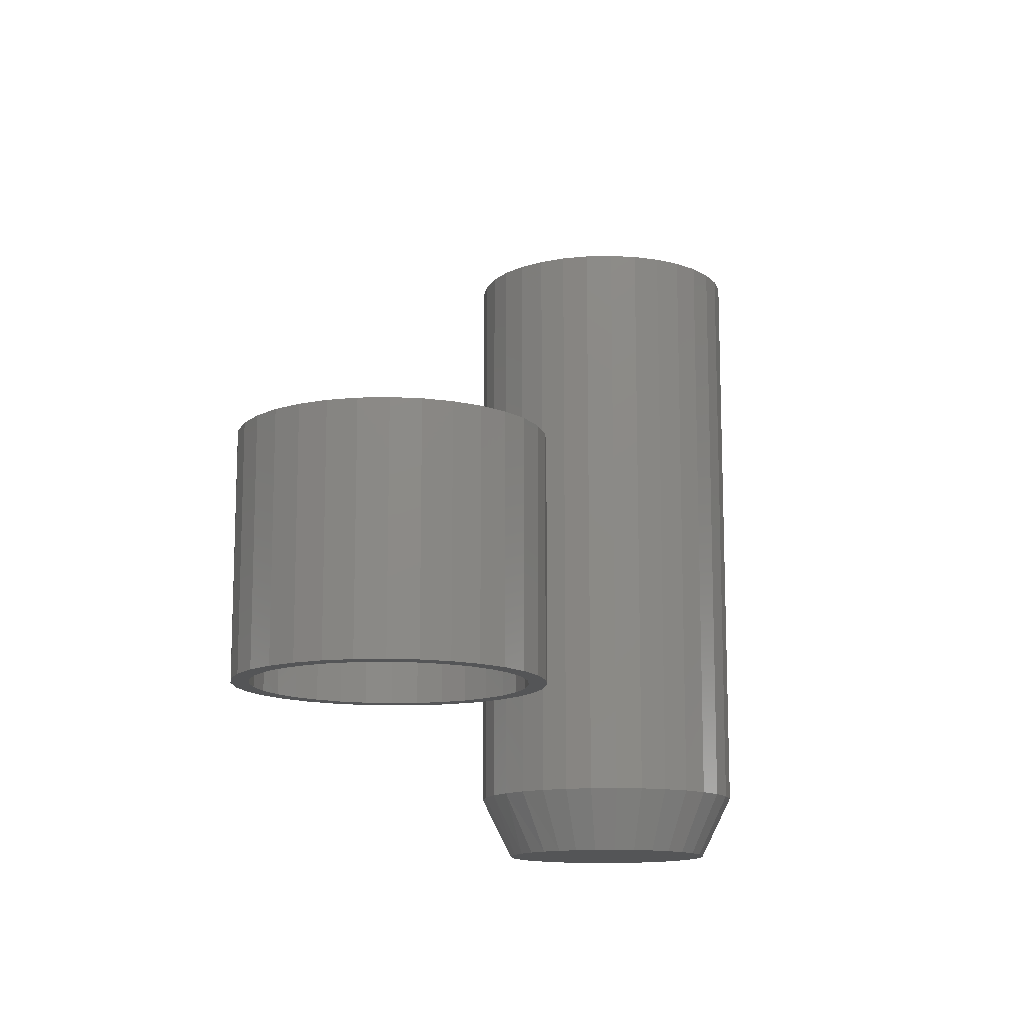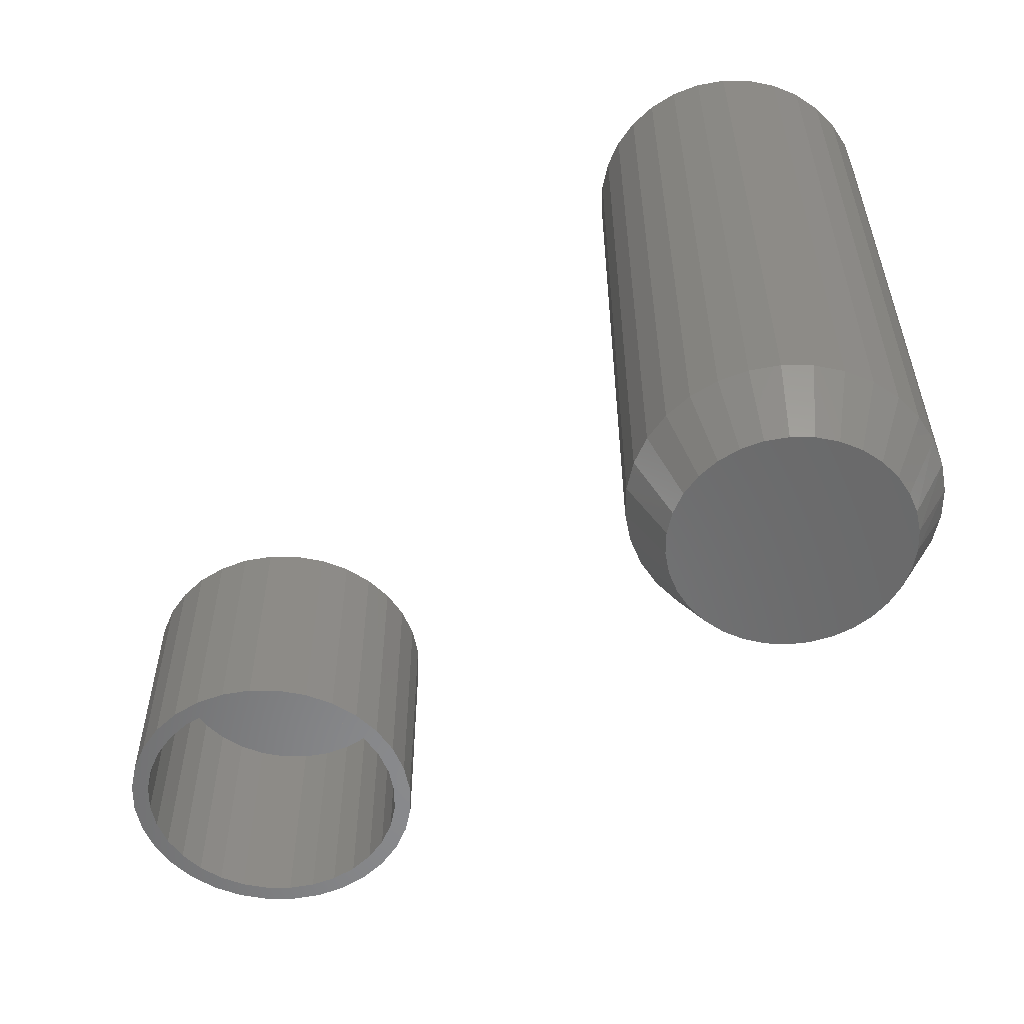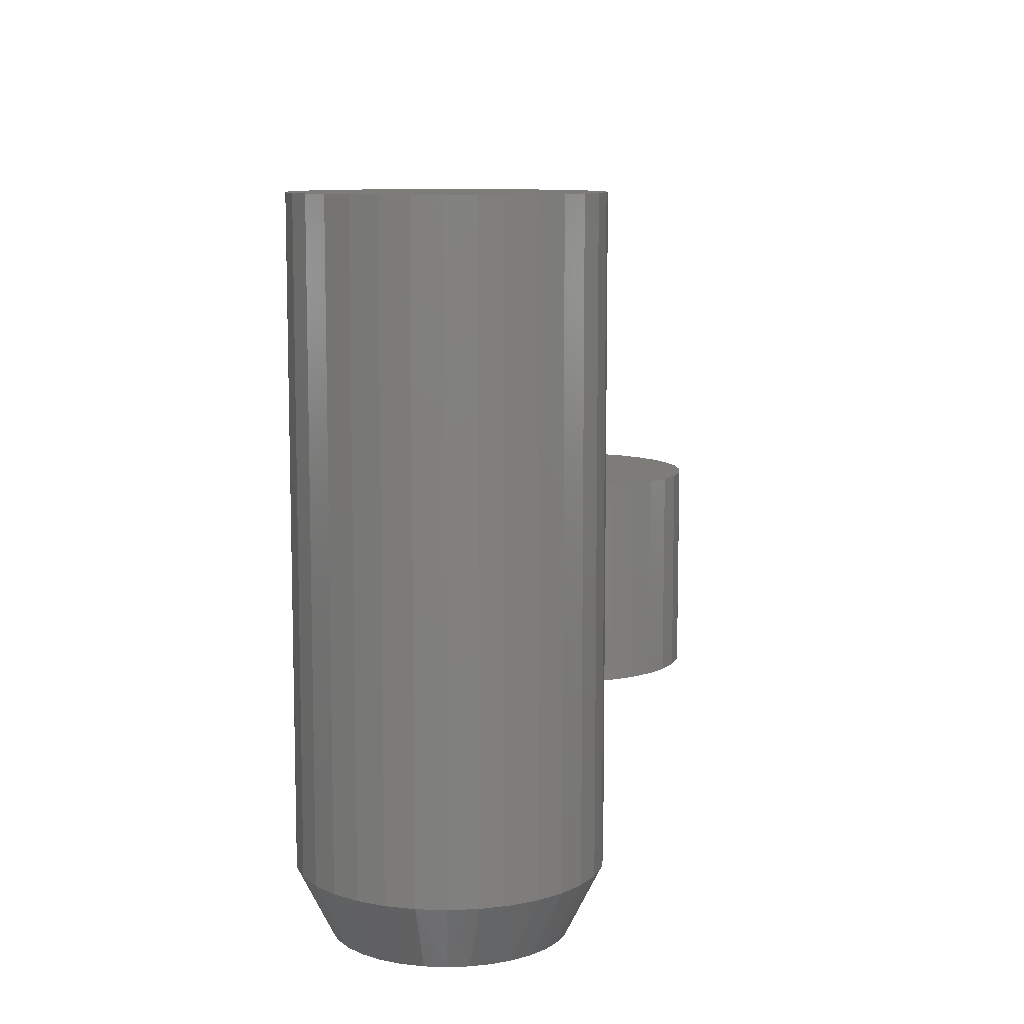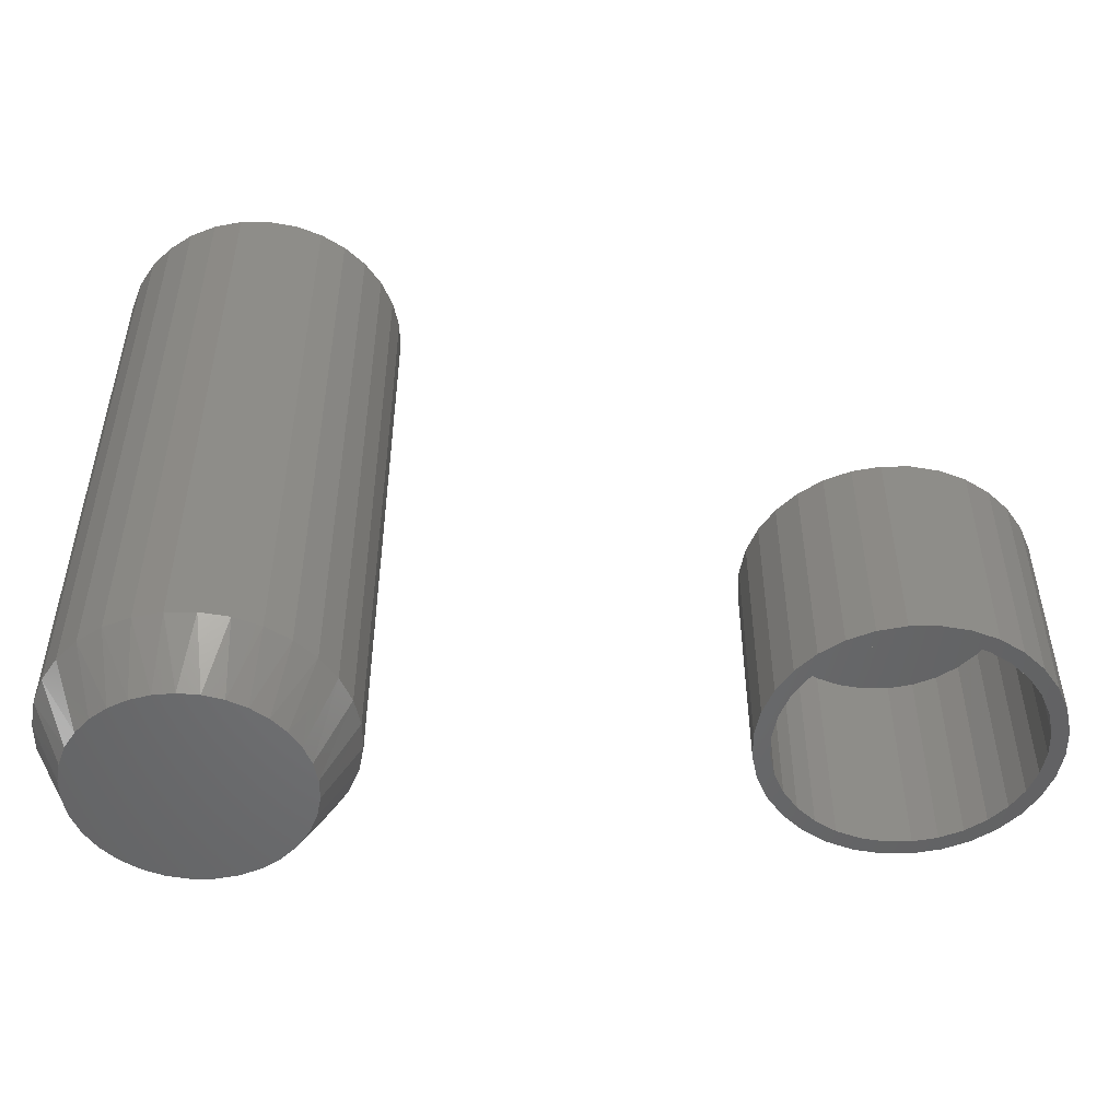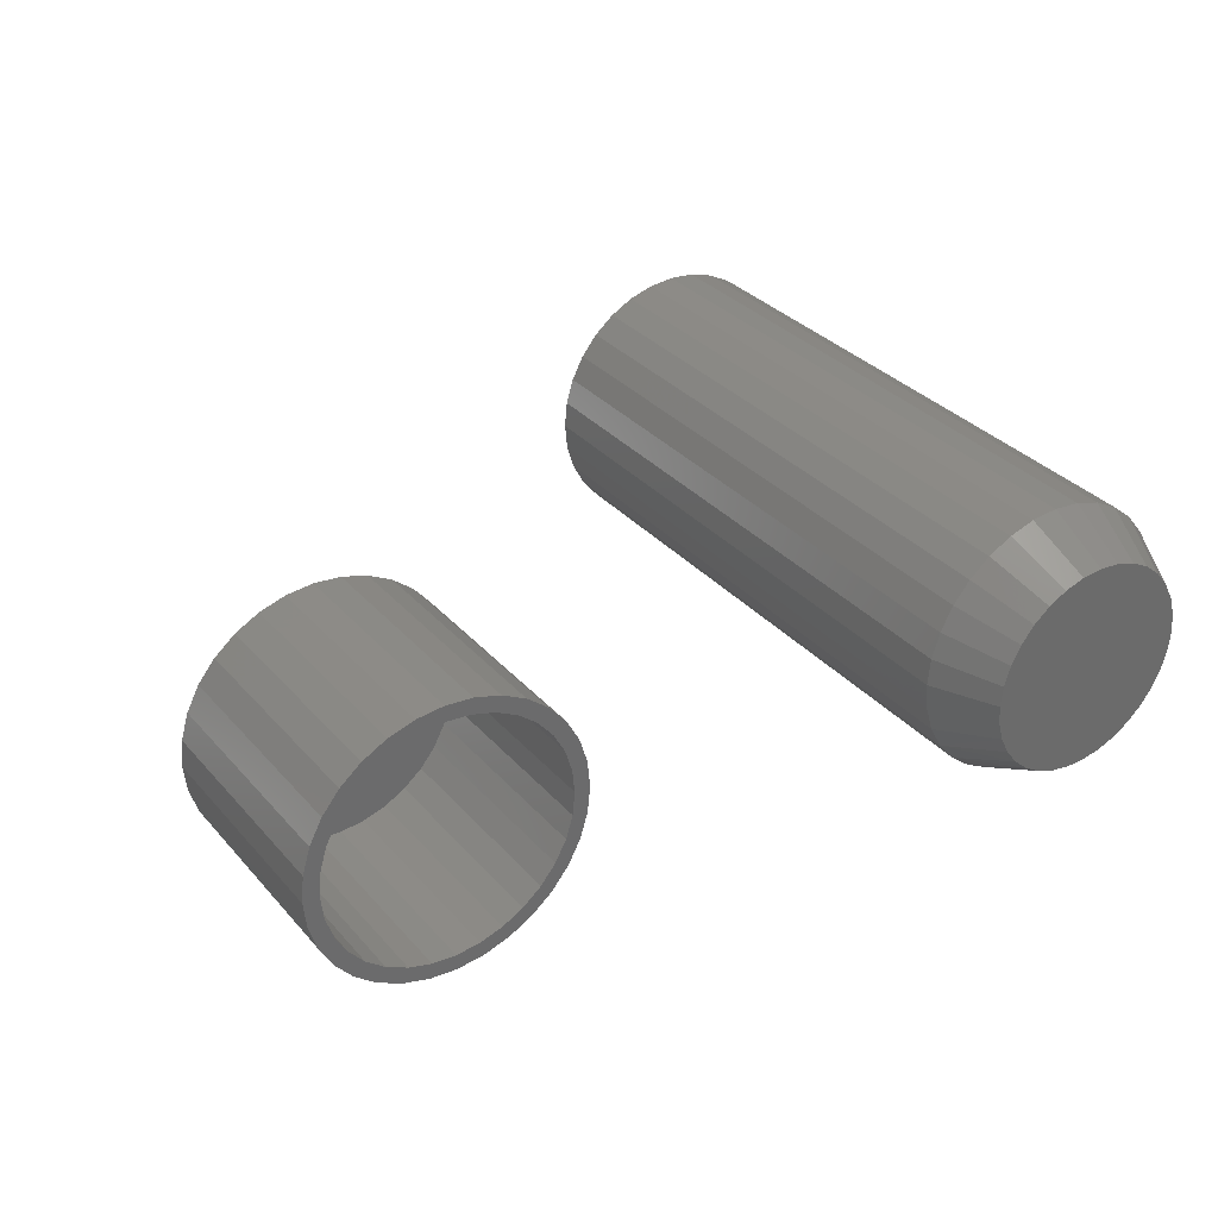
<metadata>
{"format":"stl","ext":"stl","renderer":"f3d","projection":"perspective","resolution":1024,"background":"white","views":[{"elev":-13.0,"azim":-69.7,"up":"+Y"},{"elev":-55.7,"azim":39.0,"up":"+Y"},{"elev":9.5,"azim":100.6,"up":"+Y"},{"elev":-50.5,"azim":174.8,"up":"+Y"},{"elev":32.8,"azim":-34.2,"up":"+Z"}]}
</metadata>
<code>
# stl→obj: 225 verts, 442 faces
v 0.5939 -0.3281 0.1049
v 0.6356 -0.3281 0.1049
v 0.6147 -0.3281 0.1069
v 0.5738 -0.3281 0.09877
v 0.6556 -0.3281 0.09877
v 0.5553 -0.3281 0.08889
v 0.6741 -0.3281 0.08889
v 0.6791 -0.3281 -0.08531
v 0.5671 -0.3281 -0.0957
v 0.6624 -0.3281 -0.0957
v 0.5855 -0.3281 -0.1028
v 0.644 -0.3281 -0.1028
v 0.6049 -0.3281 -0.1065
v 0.6246 -0.3281 -0.1065
v 0.6903 -0.3281 0.0756
v 0.5391 -0.3281 0.0756
v 0.7036 -0.3281 0.05939
v 0.5258 -0.3281 0.0594
v 0.7135 -0.3281 0.04091
v 0.516 -0.3281 0.04091
v 0.7196 -0.3281 0.02086
v 0.5099 -0.3281 0.02086
v 0.7216 -0.3281 8.316e-17
v 0.5078 -0.3281 6.212e-07
v 0.7198 -0.3281 -0.01964
v 0.5096 -0.3281 -0.01964
v 0.7144 -0.3281 -0.03862
v 0.515 -0.3281 -0.03862
v 0.7056 -0.3281 -0.05628
v 0.5238 -0.3281 -0.05628
v 0.6937 -0.3281 -0.07202
v 0.5357 -0.3281 -0.07202
v 0.5503 -0.3281 -0.08531
v 0.7529 0.3281 -1.692e-17
v 0.7529 -0.2656 -5.076e-17
v 0.7502 0.3281 -0.02695
v 0.7502 -0.2656 -0.02695
v 0.7424 0.3281 -0.05287
v 0.7424 -0.2656 -0.05287
v 0.7296 0.3281 -0.07676
v 0.7296 -0.2656 -0.07676
v 0.7124 0.3281 -0.09769
v 0.7124 -0.2656 -0.09769
v 0.6915 0.3281 -0.1149
v 0.6915 -0.2656 -0.1149
v 0.6676 0.3281 -0.1276
v 0.6676 -0.2656 -0.1276
v 0.6417 0.3281 -0.1355
v 0.6417 -0.2656 -0.1355
v 0.6147 0.3281 -0.1382
v 0.6147 -0.2656 -0.1382
v 0.5878 0.3281 -0.1355
v 0.5878 -0.2656 -0.1355
v 0.5618 0.3281 -0.1276
v 0.5618 -0.2656 -0.1276
v 0.538 0.3281 -0.1149
v 0.538 -0.2656 -0.1149
v 0.517 0.3281 -0.09769
v 0.517 -0.2656 -0.09769
v 0.4998 0.3281 -0.07676
v 0.4998 -0.2656 -0.07676
v 0.4871 0.3281 -0.05287
v 0.4871 -0.2656 -0.05287
v 0.4792 0.3281 -0.02695
v 0.4792 -0.2656 -0.02695
v 0.4766 0.3281 1.692e-17
v 0.4766 -0.2656 1.692e-17
v 0.4792 0.3281 0.02695
v 0.4792 -0.2656 0.02695
v 0.4871 0.3281 0.05287
v 0.4871 -0.2656 0.05287
v 0.4998 0.3281 0.07676
v 0.4998 -0.2656 0.07676
v 0.517 0.3281 0.09769
v 0.517 -0.2656 0.09769
v 0.538 0.3281 0.1149
v 0.538 -0.2656 0.1149
v 0.5618 0.3281 0.1276
v 0.5618 -0.2656 0.1276
v 0.5878 0.3281 0.1355
v 0.5878 -0.2656 0.1355
v 0.6147 0.3281 0.1382
v 0.6147 -0.2656 0.1382
v 0.6417 0.3281 0.1355
v 0.6417 -0.2656 0.1355
v 0.6676 0.3281 0.1276
v 0.6676 -0.2656 0.1276
v 0.6915 0.3281 0.1149
v 0.6915 -0.2656 0.1149
v 0.7124 0.3281 0.09769
v 0.7124 -0.2656 0.09769
v 0.7296 0.3281 0.07676
v 0.7296 -0.2656 0.07676
v 0.7424 0.3281 0.05287
v 0.7424 -0.2656 0.05287
v 0.7502 0.3281 0.02695
v 0.7502 -0.2656 0.02695
v 0.005921 -0.2188 0.1208
v 0.005921 -0.2188 0.1364
v -0.02081 -0.2188 0.1338
v -0.04651 -0.2188 0.126
v -0.01776 -0.2188 0.1185
v -0.0702 -0.2188 0.1133
v -0.04053 -0.2188 0.1116
v -0.06151 -0.2188 0.1003
v -0.09096 -0.2188 0.0963
v -0.0702 -0.2188 -0.1145
v -0.04053 -0.2188 -0.1127
v -0.06151 -0.2188 -0.1015
v -0.01776 -0.2188 -0.1196
v -0.04651 -0.2188 -0.1272
v 0.005921 -0.2188 -0.122
v -0.02081 -0.2188 -0.1349
v 0.005921 -0.2188 -0.1376
v 0.03265 -0.2188 0.1338
v 0.05835 -0.2188 0.126
v 0.0296 -0.2188 0.1185
v 0.08204 -0.2188 0.1133
v 0.05237 -0.2188 0.1116
v 0.07336 -0.2188 0.1003
v 0.08204 -0.2188 -0.1145
v 0.1028 -0.2188 -0.09745
v 0.07336 -0.2188 -0.1015
v 0.05237 -0.2188 -0.1127
v 0.0296 -0.2188 -0.1196
v 0.05835 -0.2188 -0.1272
v 0.03265 -0.2188 -0.1349
v -0.09096 -0.2188 -0.09745
v -0.07991 -0.2188 -0.08641
v -0.108 -0.2188 -0.07669
v -0.095 -0.2188 -0.06801
v -0.1207 -0.2188 -0.05301
v -0.1062 -0.2188 -0.04703
v -0.1285 -0.2188 -0.0273
v -0.1131 -0.2188 -0.02426
v -0.1311 -0.2188 -0.0005757
v -0.1155 -0.2188 -0.0005757
v -0.1285 -0.2188 0.02615
v -0.1131 -0.2188 0.0231
v -0.1207 -0.2188 0.05185
v -0.1062 -0.2188 0.04588
v -0.108 -0.2188 0.07554
v -0.095 -0.2188 0.06686
v -0.07991 -0.2188 0.08525
v 0.1028 -0.2188 0.0963
v 0.09175 -0.2188 0.08525
v 0.1198 -0.2188 0.07554
v 0.1068 -0.2188 0.06686
v 0.1325 -0.2188 0.05185
v 0.1181 -0.2188 0.04588
v 0.1403 -0.2188 0.02615
v 0.125 -0.2188 0.0231
v 0.1429 -0.2188 -0.0005757
v 0.1273 -0.2188 -0.0005757
v 0.1403 -0.2188 -0.0273
v 0.125 -0.2188 -0.02426
v 0.1325 -0.2188 -0.05301
v 0.1181 -0.2188 -0.04703
v 0.1198 -0.2188 -0.07669
v 0.1068 -0.2188 -0.06801
v 0.09175 -0.2188 -0.08641
v 0.005921 -0.01562 -0.122
v 0.0296 -0.01562 -0.1196
v 0.05237 -0.01562 -0.1127
v 0.07336 -0.01562 -0.1015
v 0.09175 -0.01562 -0.08641
v 0.1068 -0.01562 -0.06801
v 0.1181 -0.01562 -0.04703
v 0.125 -0.01562 -0.02426
v 0.1273 -0.01562 -0.0005757
v -0.01776 -0.01562 -0.1196
v -0.04053 -0.01562 -0.1127
v -0.06151 -0.01562 -0.1015
v -0.07991 -0.01562 -0.08641
v -0.095 -0.01562 -0.06801
v -0.1062 -0.01562 -0.04703
v -0.1131 -0.01562 -0.02426
v -0.1155 -0.01562 -0.0005757
v 0.005921 -0.01562 0.1208
v -0.01776 -0.01562 0.1185
v -0.04053 -0.01562 0.1116
v -0.06151 -0.01562 0.1003
v -0.07991 -0.01562 0.08525
v -0.095 -0.01562 0.06686
v -0.1062 -0.01562 0.04588
v -0.1131 -0.01562 0.0231
v 0.0296 -0.01562 0.1185
v 0.05237 -0.01562 0.1116
v 0.07336 -0.01562 0.1003
v 0.09175 -0.01562 0.08525
v 0.1068 -0.01562 0.06686
v 0.1181 -0.01562 0.04588
v 0.125 -0.01562 0.0231
v 0.005921 2.148e-17 0.1364
v 0.03265 2.282e-17 0.1338
v -0.02081 1.985e-17 0.1338
v -0.04651 1.799e-17 0.126
v 0.05835 2.381e-17 0.126
v 0.03265 7.902e-18 -0.1349
v -0.02081 4.935e-18 -0.1349
v 0.05835 9.762e-18 -0.1272
v 0.005921 6.272e-18 -0.1376
v -0.04651 3.941e-18 -0.1272
v -0.0702 3.329e-18 -0.1145
v 0.08204 1.178e-17 -0.1145
v -0.09096 3.122e-18 -0.09745
v 0.1028 1.388e-17 -0.09745
v -0.108 3.329e-18 -0.07669
v 0.1198 1.598e-17 -0.07669
v -0.1207 3.941e-18 -0.05301
v 0.1325 1.799e-17 -0.05301
v -0.1285 4.935e-18 -0.0273
v 0.1403 1.985e-17 -0.0273
v -0.1311 6.272e-18 -0.0005757
v 0.1429 2.148e-17 -0.0005757
v -0.1285 7.902e-18 0.02615
v 0.1403 2.282e-17 0.02615
v -0.1207 9.762e-18 0.05185
v 0.1325 2.381e-17 0.05185
v -0.108 1.178e-17 0.07554
v 0.1198 2.443e-17 0.07554
v -0.09096 1.388e-17 0.0963
v 0.1028 2.463e-17 0.0963
v -0.0702 1.598e-17 0.1133
v 0.08204 2.443e-17 0.1133
f 1 2 3
f 2 1 4
f 2 4 5
f 5 4 6
f 5 6 7
f 8 9 10
f 10 9 11
f 10 11 12
f 12 11 13
f 12 13 14
f 7 6 15
f 15 6 16
f 15 16 17
f 17 16 18
f 17 18 19
f 19 18 20
f 19 20 21
f 21 20 22
f 21 22 23
f 23 22 24
f 23 24 25
f 25 24 26
f 25 26 27
f 27 26 28
f 27 28 29
f 29 28 30
f 29 30 31
f 31 30 32
f 31 32 8
f 8 32 33
f 8 33 9
f 34 35 36
f 36 35 37
f 36 37 38
f 38 37 39
f 38 39 40
f 40 39 41
f 40 41 42
f 42 41 43
f 42 43 44
f 44 43 45
f 44 45 46
f 46 45 47
f 46 47 48
f 48 47 49
f 48 49 50
f 50 49 51
f 50 51 52
f 52 51 53
f 52 53 54
f 54 53 55
f 54 55 56
f 56 55 57
f 56 57 58
f 58 57 59
f 58 59 60
f 60 59 61
f 60 61 62
f 62 61 63
f 62 63 64
f 64 63 65
f 64 65 66
f 66 65 67
f 66 67 68
f 68 67 69
f 68 69 70
f 70 69 71
f 70 71 72
f 72 71 73
f 72 73 74
f 74 73 75
f 74 75 76
f 76 75 77
f 76 77 78
f 78 77 79
f 78 79 80
f 80 79 81
f 80 81 82
f 82 81 83
f 82 83 84
f 84 83 85
f 84 85 86
f 86 85 87
f 86 87 88
f 88 87 89
f 88 89 90
f 90 89 91
f 90 91 92
f 92 91 93
f 92 93 94
f 94 93 95
f 94 95 96
f 96 95 97
f 96 97 34
f 34 97 35
f 83 2 85
f 85 2 5
f 85 5 87
f 87 5 7
f 87 7 89
f 89 7 15
f 89 15 91
f 91 15 17
f 91 17 93
f 93 17 19
f 93 19 95
f 95 19 21
f 95 21 97
f 97 21 23
f 97 23 35
f 2 83 3
f 3 83 81
f 3 81 1
f 1 81 79
f 1 79 4
f 4 79 77
f 4 77 6
f 6 77 75
f 6 75 16
f 16 75 73
f 16 73 18
f 18 73 71
f 18 71 20
f 20 71 69
f 20 69 22
f 22 69 67
f 22 67 24
f 61 59 32
f 59 57 33
f 32 59 33
f 57 55 9
f 33 57 9
f 55 53 11
f 9 55 11
f 53 51 13
f 11 53 13
f 12 14 49
f 14 51 49
f 13 51 14
f 10 12 47
f 12 49 47
f 8 10 45
f 10 47 45
f 31 8 43
f 8 45 43
f 31 43 41
f 31 41 29
f 29 41 39
f 29 39 27
f 27 39 37
f 27 37 25
f 25 37 35
f 25 35 23
f 32 30 61
f 61 30 28
f 61 28 63
f 63 28 26
f 63 26 65
f 65 26 24
f 65 24 67
f 82 84 80
f 78 80 84
f 86 78 84
f 48 52 46
f 50 52 48
f 52 54 46
f 46 54 56
f 46 56 44
f 44 56 58
f 44 58 42
f 42 58 60
f 42 60 40
f 40 60 62
f 40 62 38
f 38 62 64
f 38 64 36
f 36 64 66
f 36 66 34
f 34 66 68
f 34 68 96
f 96 68 70
f 96 70 94
f 94 70 72
f 94 72 92
f 92 72 74
f 92 74 90
f 90 74 76
f 90 76 88
f 88 76 78
f 88 78 86
f 98 99 100
f 98 100 101
f 102 98 101
f 101 103 102
f 102 103 104
f 105 104 103
f 103 106 105
f 107 108 109
f 110 108 107
f 107 111 110
f 111 112 110
f 112 111 113
f 112 113 114
f 115 99 98
f 98 116 115
f 116 98 117
f 116 117 118
f 117 119 118
f 118 119 120
f 121 122 123
f 121 123 124
f 121 124 125
f 121 125 126
f 126 125 112
f 127 126 112
f 112 114 127
f 107 109 128
f 128 109 129
f 128 129 130
f 130 129 131
f 130 131 132
f 132 131 133
f 132 133 134
f 134 133 135
f 134 135 136
f 136 135 137
f 136 137 138
f 138 137 139
f 138 139 140
f 140 139 141
f 140 141 142
f 142 141 143
f 142 143 106
f 106 143 144
f 106 144 105
f 118 120 145
f 145 120 146
f 145 146 147
f 147 146 148
f 147 148 149
f 149 148 150
f 149 150 151
f 151 150 152
f 151 152 153
f 153 152 154
f 153 154 155
f 155 154 156
f 155 156 157
f 157 156 158
f 157 158 159
f 159 158 160
f 159 160 122
f 122 160 161
f 122 161 123
f 162 125 163
f 163 125 124
f 163 124 164
f 164 124 123
f 164 123 165
f 165 123 161
f 165 161 166
f 166 161 160
f 166 160 167
f 167 160 158
f 167 158 168
f 168 158 156
f 168 156 169
f 169 156 154
f 169 154 170
f 125 162 112
f 112 162 171
f 112 171 110
f 110 171 172
f 110 172 108
f 108 172 173
f 108 173 109
f 109 173 174
f 109 174 129
f 129 174 175
f 129 175 131
f 131 175 176
f 131 176 133
f 133 176 177
f 133 177 135
f 135 177 178
f 135 178 137
f 179 102 180
f 180 102 104
f 180 104 181
f 181 104 105
f 181 105 182
f 182 105 144
f 182 144 183
f 183 144 143
f 183 143 184
f 184 143 141
f 184 141 185
f 185 141 139
f 185 139 186
f 186 139 137
f 186 137 178
f 102 179 98
f 98 179 187
f 98 187 117
f 117 187 188
f 117 188 119
f 119 188 189
f 119 189 120
f 120 189 190
f 120 190 146
f 146 190 191
f 146 191 148
f 148 191 192
f 148 192 150
f 150 192 193
f 150 193 152
f 152 193 170
f 152 170 154
f 180 187 179
f 187 180 181
f 187 181 188
f 188 181 182
f 188 182 189
f 165 172 164
f 164 172 171
f 164 171 163
f 163 171 162
f 189 182 190
f 190 182 183
f 190 183 191
f 191 183 184
f 191 184 192
f 192 184 185
f 192 185 193
f 193 185 186
f 193 186 170
f 170 186 178
f 170 178 169
f 169 178 177
f 169 177 168
f 168 177 176
f 168 176 167
f 167 176 175
f 167 175 166
f 166 175 174
f 166 174 165
f 165 174 173
f 165 173 172
f 194 195 196
f 197 196 195
f 198 197 195
f 199 200 201
f 202 200 199
f 200 203 201
f 201 203 204
f 201 204 205
f 205 204 206
f 205 206 207
f 207 206 208
f 207 208 209
f 209 208 210
f 209 210 211
f 211 210 212
f 211 212 213
f 213 212 214
f 213 214 215
f 215 214 216
f 215 216 217
f 217 216 218
f 217 218 219
f 219 218 220
f 219 220 221
f 221 220 222
f 221 222 223
f 223 222 224
f 223 224 225
f 225 224 197
f 225 197 198
f 215 153 213
f 213 153 155
f 213 155 211
f 211 155 157
f 211 157 209
f 209 157 159
f 209 159 207
f 207 159 122
f 207 122 205
f 205 122 121
f 205 121 201
f 201 121 126
f 201 126 199
f 199 126 127
f 199 127 202
f 202 127 114
f 202 114 200
f 200 114 113
f 200 113 203
f 203 113 111
f 203 111 204
f 204 111 107
f 204 107 206
f 206 107 128
f 206 128 208
f 208 128 130
f 208 130 210
f 210 130 132
f 210 132 212
f 212 132 134
f 212 134 214
f 214 134 136
f 214 136 216
f 216 136 138
f 216 138 218
f 218 138 140
f 218 140 220
f 220 140 142
f 220 142 222
f 222 142 106
f 222 106 224
f 224 106 103
f 224 103 197
f 197 103 101
f 197 101 196
f 196 101 100
f 196 100 194
f 194 100 99
f 194 99 195
f 195 99 115
f 195 115 198
f 198 115 116
f 198 116 225
f 225 116 118
f 225 118 223
f 223 118 145
f 223 145 221
f 221 145 147
f 221 147 219
f 219 147 149
f 219 149 217
f 217 149 151
f 217 151 215
f 215 151 153

</code>
